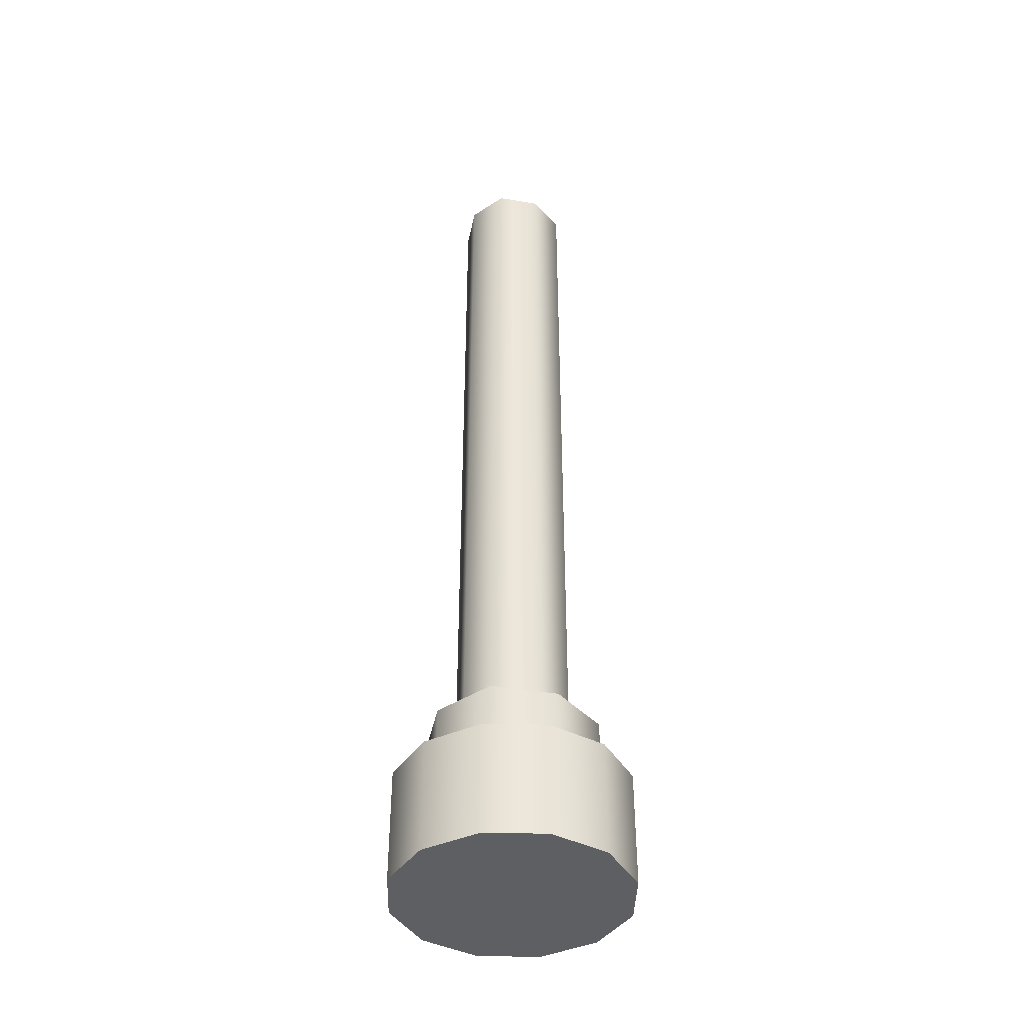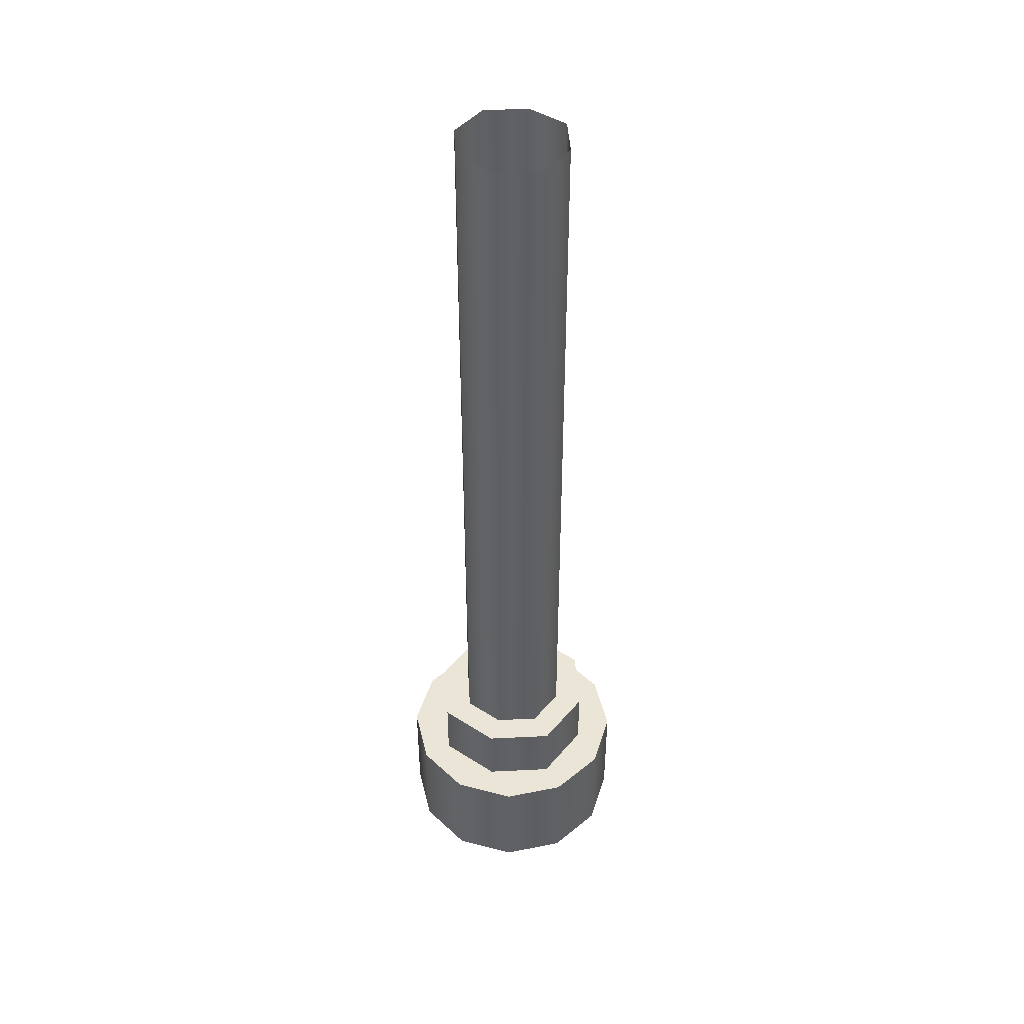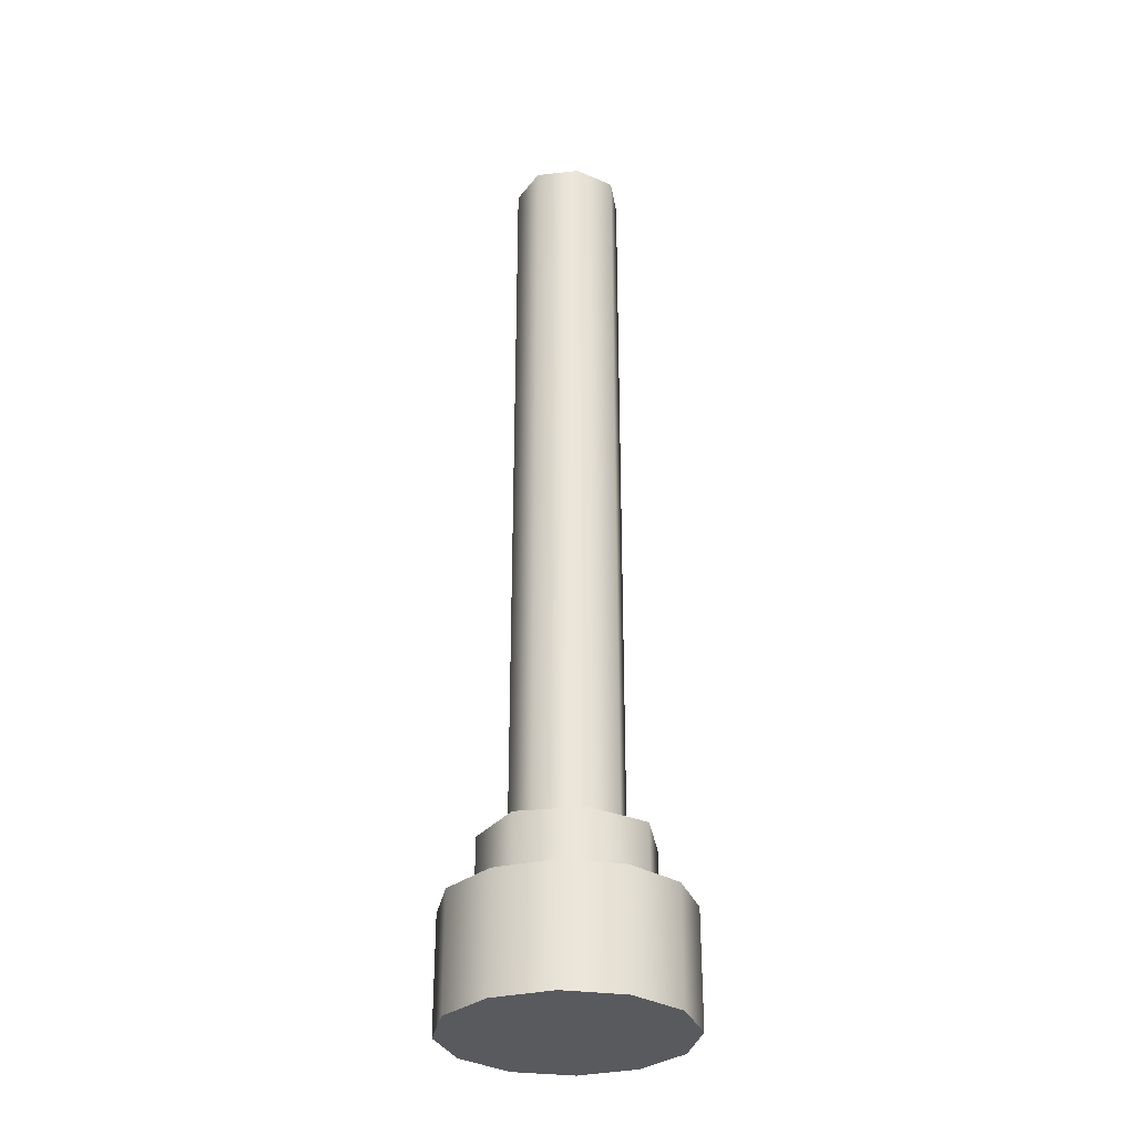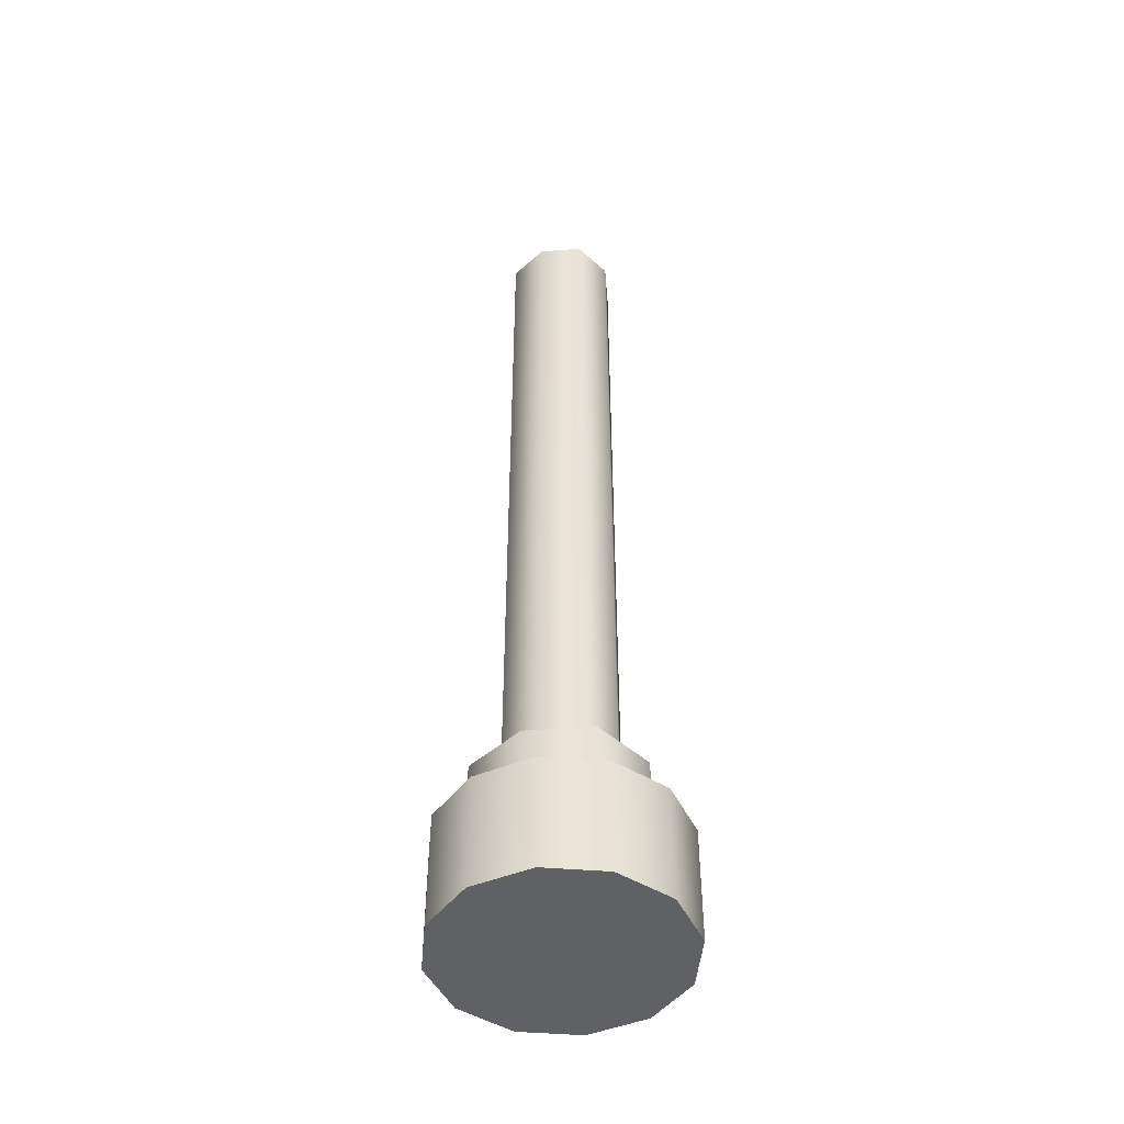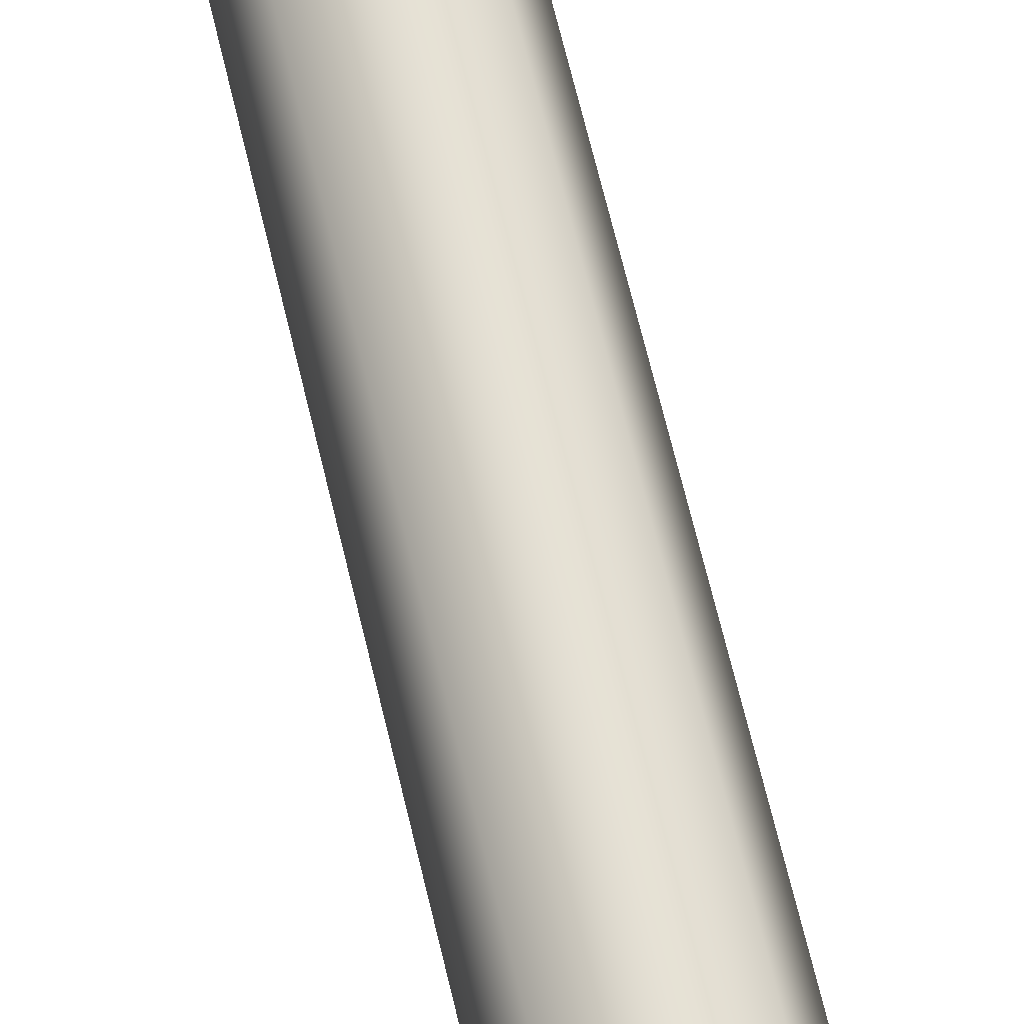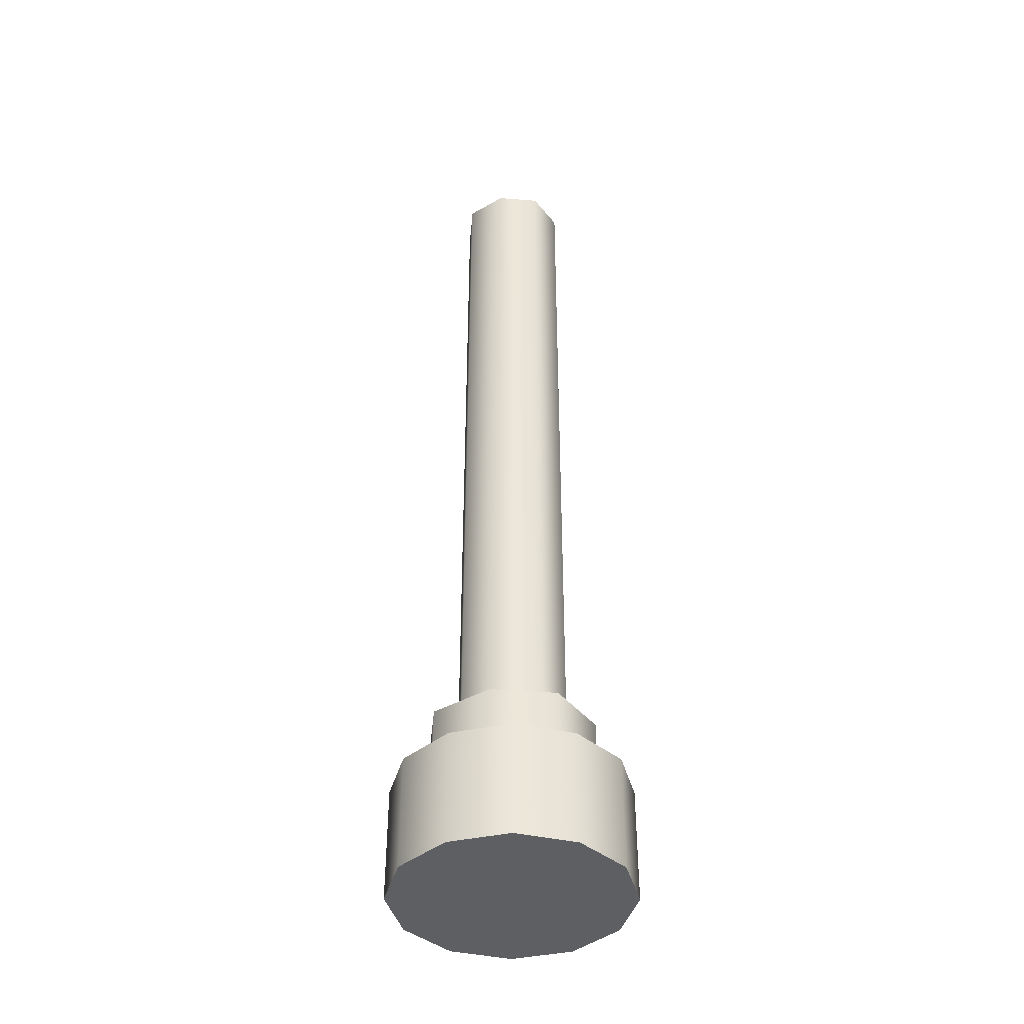
<metadata>
{"format":"obj","ext":"obj","renderer":"f3d","projection":"perspective","resolution":1024,"background":"white","views":[{"elev":-41.3,"azim":-166.6,"up":"+Y"},{"elev":44.3,"azim":61.8,"up":"+Y"},{"elev":-31.2,"azim":123.9,"up":"+Y"},{"elev":-46.9,"azim":159.8,"up":"+Y"},{"elev":66.6,"azim":166.7,"up":"+Z"},{"elev":-41.0,"azim":59.7,"up":"+Y"}]}
</metadata>
<code>
g geo_Pole
v 0.2227 0.8105 -0.9672
v 0.2227 0.8105 -1.06
v 0.2689 0.8105 -0.9795
v 0.2227 0.8105 -1.06
v 0.3027 0.8105 -1.013
v 0.2227 0.8105 -1.06
v 0.3151 0.8105 -1.06
v 0.2227 0.8105 -1.06
v 0.3027 0.8105 -1.106
v 0.2227 0.8105 -1.06
v 0.2689 0.8105 -1.14
v 0.2227 0.8105 -1.06
v 0.2227 0.8105 -1.152
v 0.2227 0.8105 -1.06
v 0.1765 0.8105 -1.14
v 0.2227 0.8105 -1.06
v 0.1426 0.8105 -1.106
v 0.2227 0.8105 -1.06
v 0.1303 0.8105 -1.06
v 0.2227 0.8105 -1.06
v 0.1426 0.8105 -1.013
v 0.2227 0.8105 -1.06
v 0.1765 0.8105 -0.9795
v 0.2227 0.8105 -1.06
v 0.2227 0.8105 -0.9672
v 0.2227 0.8604 -0.991
v 0.2227 0.8604 -1.06
v 0.2695 0.8604 -1.013
v 0.2227 0.8604 -1.06
v 0.2912 0.8604 -1.06
v 0.2227 0.8604 -1.06
v 0.2695 0.8604 -1.106
v 0.2227 0.8604 -1.06
v 0.2227 0.8604 -1.128
v 0.2227 0.8604 -1.06
v 0.1758 0.8604 -1.106
v 0.2227 0.8604 -1.06
v 0.1541 0.8604 -1.06
v 0.2227 0.8604 -1.06
v 0.1758 0.8604 -1.013
v 0.2227 0.8604 -1.06
v 0.2227 0.8604 -0.991
v 0.2227 0.7209 -1.152
v 0.1765 0.8105 -1.14
v 0.1765 0.7209 -1.14
v 0.2227 0.8105 -1.152
v 0.2689 0.7209 -1.14
v 0.2689 0.8105 -1.14
v 0.3027 0.7209 -1.106
v 0.3027 0.8105 -1.106
v 0.3151 0.7209 -1.06
v 0.3027 0.8105 -1.106
v 0.3027 0.7209 -1.106
v 0.3151 0.8105 -1.06
v 0.3027 0.7209 -1.013
v 0.3027 0.8105 -1.013
v 0.2689 0.7209 -0.9795
v 0.3027 0.8105 -1.013
v 0.3027 0.7209 -1.013
v 0.2689 0.8105 -0.9795
v 0.2227 0.7209 -0.9672
v 0.2227 0.8105 -0.9672
v 0.1765 0.7209 -0.9795
v 0.2227 0.8105 -0.9672
v 0.2227 0.7209 -0.9672
v 0.1765 0.8105 -0.9795
v 0.1426 0.7209 -1.013
v 0.1426 0.8105 -1.013
v 0.1303 0.7209 -1.06
v 0.1426 0.8105 -1.013
v 0.1426 0.7209 -1.013
v 0.1303 0.8105 -1.06
v 0.1426 0.7209 -1.106
v 0.1426 0.8105 -1.106
v 0.1765 0.7209 -1.14
v 0.1765 0.8105 -1.14
v 0.1758 0.8604 -1.106
v 0.2227 0.8105 -1.128
v 0.2227 0.8604 -1.128
v 0.1758 0.8105 -1.106
v 0.1541 0.8604 -1.06
v 0.1541 0.8105 -1.06
v 0.2695 0.8105 -1.106
v 0.2227 0.8604 -1.128
v 0.2227 0.8105 -1.128
v 0.2695 0.8604 -1.106
v 0.2912 0.8105 -1.06
v 0.2912 0.8604 -1.06
v 0.2695 0.8105 -1.013
v 0.2912 0.8604 -1.06
v 0.2912 0.8105 -1.06
v 0.2695 0.8604 -1.013
v 0.2227 0.8105 -0.991
v 0.2695 0.8604 -1.013
v 0.2695 0.8105 -1.013
v 0.2227 0.8604 -0.991
v 0.1758 0.8105 -1.013
v 0.2227 0.8604 -0.991
v 0.2227 0.8105 -0.991
v 0.1758 0.8604 -1.013
v 0.1541 0.8105 -1.06
v 0.1758 0.8604 -1.013
v 0.1758 0.8105 -1.013
v 0.1541 0.8604 -1.06
v 0.2689 0.7209 -1.14
v 0.3151 0.7209 -1.06
v 0.3027 0.7209 -1.106
v 0.1765 0.7209 -1.14
v 0.2227 0.7209 -1.152
v 0.1765 0.7209 -0.9795
v 0.2689 0.7209 -0.9795
v 0.3027 0.7209 -1.013
v 0.2227 0.7209 -0.9672
v 0.1303 0.7209 -1.06
v 0.1426 0.7209 -1.013
v 0.1426 0.7209 -1.106
v 0.2227 0.8604 -1.105
v 0.1919 0.9605 -1.09
v 0.1919 0.8604 -1.09
v 0.2227 0.9605 -1.105
v 0.2534 0.8604 -1.09
v 0.1919 1.061 -1.09
v 0.2534 0.9605 -1.09
v 0.2227 1.061 -1.105
v 0.1919 1.161 -1.09
v 0.2534 1.061 -1.09
v 0.2227 1.161 -1.105
v 0.1919 1.261 -1.09
v 0.2534 1.161 -1.09
v 0.2227 1.261 -1.105
v 0.1919 1.361 -1.09
v 0.2534 1.261 -1.09
v 0.2227 1.361 -1.105
v 0.1919 1.461 -1.09
v 0.2534 1.361 -1.09
v 0.2227 1.461 -1.105
v 0.2534 1.461 -1.09
v 0.2534 1.461 -1.09
v 0.2677 1.361 -1.06
v 0.2677 1.461 -1.06
v 0.2534 1.361 -1.09
v 0.2677 1.261 -1.06
v 0.2534 1.261 -1.09
v 0.2677 1.161 -1.06
v 0.2534 1.161 -1.09
v 0.2677 1.061 -1.06
v 0.2534 1.061 -1.09
v 0.2677 0.9605 -1.06
v 0.2534 0.9605 -1.09
v 0.2677 0.8604 -1.06
v 0.2534 0.8604 -1.09
v 0.2534 0.8604 -1.029
v 0.2677 0.9605 -1.06
v 0.2677 0.8604 -1.06
v 0.2534 0.9605 -1.029
v 0.2227 0.8604 -1.015
v 0.2677 1.061 -1.06
v 0.2227 0.9605 -1.015
v 0.2534 1.061 -1.029
v 0.2677 1.161 -1.06
v 0.2227 1.061 -1.015
v 0.2534 1.161 -1.029
v 0.2677 1.261 -1.06
v 0.2227 1.161 -1.015
v 0.2534 1.261 -1.029
v 0.2677 1.361 -1.06
v 0.2227 1.261 -1.015
v 0.2534 1.361 -1.029
v 0.2677 1.461 -1.06
v 0.2227 1.361 -1.015
v 0.2534 1.461 -1.029
v 0.2227 1.461 -1.015
v 0.1919 0.8604 -1.029
v 0.2227 0.9605 -1.015
v 0.2227 0.8604 -1.015
v 0.1919 0.9605 -1.029
v 0.1776 0.8604 -1.06
v 0.2227 1.061 -1.015
v 0.1776 0.9605 -1.06
v 0.1919 1.061 -1.029
v 0.2227 1.161 -1.015
v 0.1776 1.061 -1.06
v 0.1919 1.161 -1.029
v 0.2227 1.261 -1.015
v 0.1776 1.161 -1.06
v 0.1919 1.261 -1.029
v 0.2227 1.361 -1.015
v 0.1776 1.261 -1.06
v 0.1919 1.361 -1.029
v 0.2227 1.461 -1.015
v 0.1776 1.361 -1.06
v 0.1919 1.461 -1.029
v 0.1776 1.461 -1.06
v 0.1776 1.461 -1.06
v 0.1919 1.361 -1.09
v 0.1919 1.461 -1.09
v 0.1776 1.361 -1.06
v 0.1919 1.261 -1.09
v 0.1776 1.261 -1.06
v 0.1919 1.161 -1.09
v 0.1776 1.161 -1.06
v 0.1919 1.061 -1.09
v 0.1776 1.061 -1.06
v 0.1919 0.9605 -1.09
v 0.1776 0.9605 -1.06
v 0.1919 0.8604 -1.09
v 0.1776 0.8604 -1.06
g geo_Pole_0
f 3 2 1
f 5 4 3
f 7 6 5
f 9 8 7
f 11 10 9
f 13 12 11
f 15 14 13
f 17 16 15
f 19 18 17
f 21 20 19
f 23 22 21
f 25 24 23
f 28 27 26
f 30 29 28
f 32 31 30
f 34 33 32
f 36 35 34
f 38 37 36
f 40 39 38
f 42 41 40
f 45 44 43
f 46 43 44
f 43 46 47
f 48 47 46
f 47 48 49
f 50 49 48
f 53 52 51
f 54 51 52
f 51 54 55
f 56 55 54
f 59 58 57
f 60 57 58
f 57 60 61
f 62 61 60
f 65 64 63
f 66 63 64
f 63 66 67
f 68 67 66
f 71 70 69
f 72 69 70
f 69 72 73
f 74 73 72
f 73 74 75
f 76 75 74
f 79 78 77
f 80 77 78
f 77 80 81
f 82 81 80
f 85 84 83
f 86 83 84
f 83 86 87
f 88 87 86
f 91 90 89
f 92 89 90
f 95 94 93
f 96 93 94
f 99 98 97
f 100 97 98
f 103 102 101
f 104 101 102
f 107 106 105
f 106 108 105
f 105 108 109
f 110 108 106
f 111 110 106
f 112 111 106
f 113 110 111
f 114 108 110
f 115 114 110
f 116 108 114
f 119 118 117
f 120 117 118
f 117 120 121
f 118 122 120
f 123 121 120
f 124 120 122
f 120 124 123
f 122 125 124
f 126 123 124
f 127 124 125
f 124 127 126
f 125 128 127
f 129 126 127
f 130 127 128
f 127 130 129
f 128 131 130
f 132 129 130
f 133 130 131
f 130 133 132
f 131 134 133
f 135 132 133
f 136 133 134
f 133 136 135
f 137 135 136
f 140 139 138
f 141 138 139
f 139 142 141
f 143 141 142
f 142 144 143
f 145 143 144
f 144 146 145
f 147 145 146
f 146 148 147
f 149 147 148
f 148 150 149
f 151 149 150
f 154 153 152
f 155 152 153
f 152 155 156
f 153 157 155
f 158 156 155
f 159 155 157
f 155 159 158
f 157 160 159
f 161 158 159
f 162 159 160
f 159 162 161
f 160 163 162
f 164 161 162
f 165 162 163
f 162 165 164
f 163 166 165
f 167 164 165
f 168 165 166
f 165 168 167
f 166 169 168
f 170 167 168
f 171 168 169
f 168 171 170
f 172 170 171
f 175 174 173
f 176 173 174
f 173 176 177
f 174 178 176
f 179 177 176
f 180 176 178
f 176 180 179
f 178 181 180
f 182 179 180
f 183 180 181
f 180 183 182
f 181 184 183
f 185 182 183
f 186 183 184
f 183 186 185
f 184 187 186
f 188 185 186
f 189 186 187
f 186 189 188
f 187 190 189
f 191 188 189
f 192 189 190
f 189 192 191
f 193 191 192
f 196 195 194
f 197 194 195
f 195 198 197
f 199 197 198
f 198 200 199
f 201 199 200
f 200 202 201
f 203 201 202
f 202 204 203
f 205 203 204
f 204 206 205
f 207 205 206

</code>
